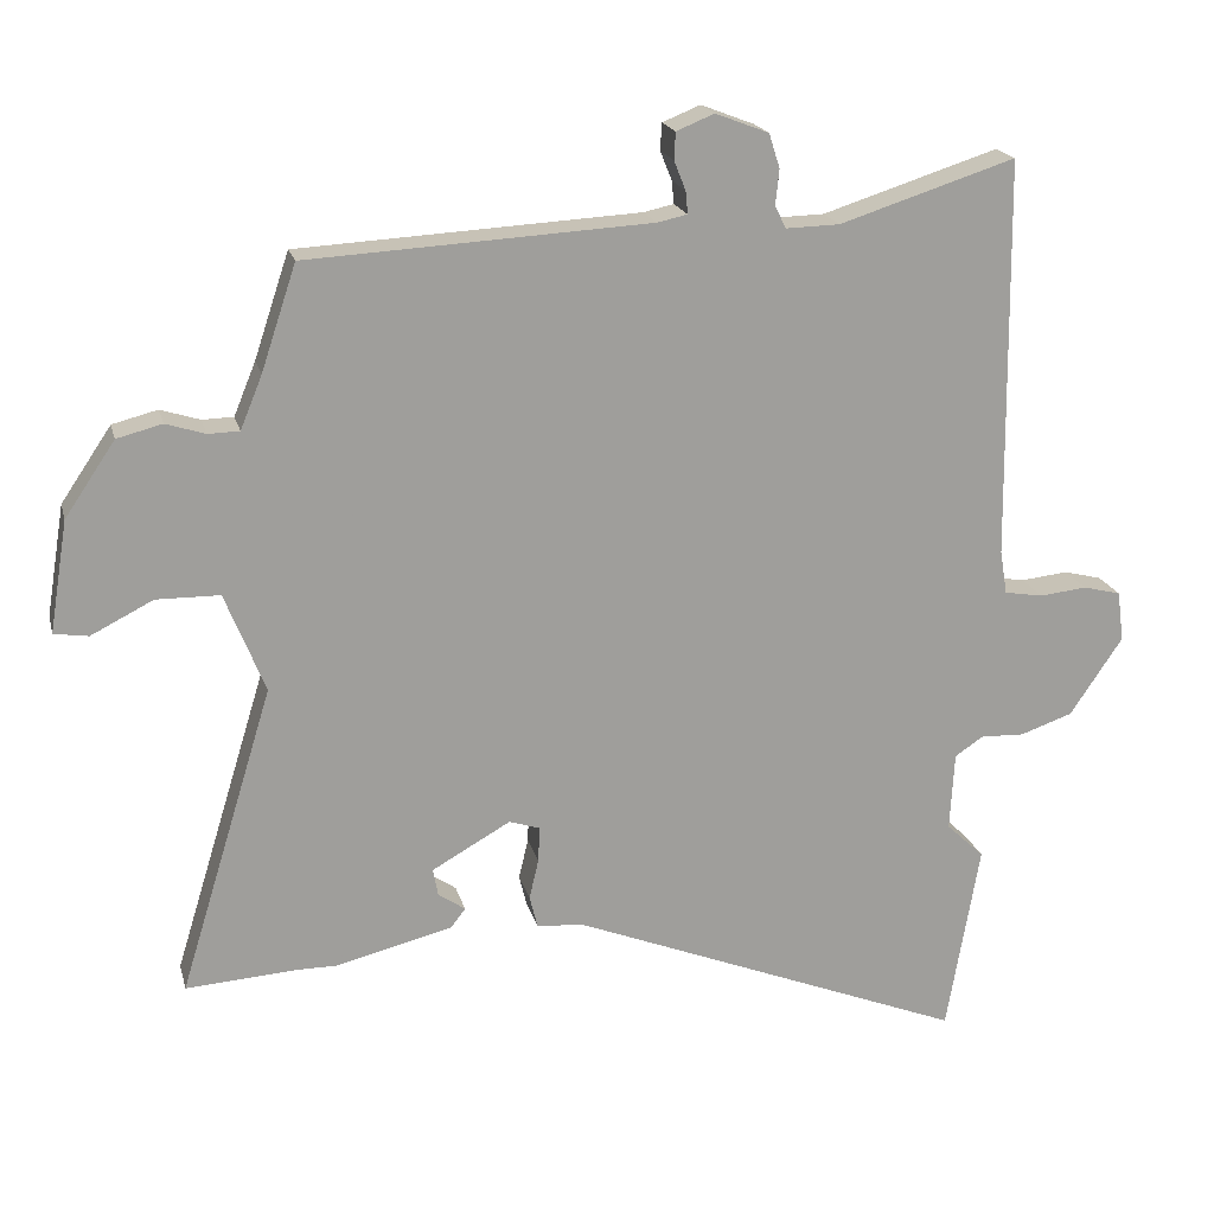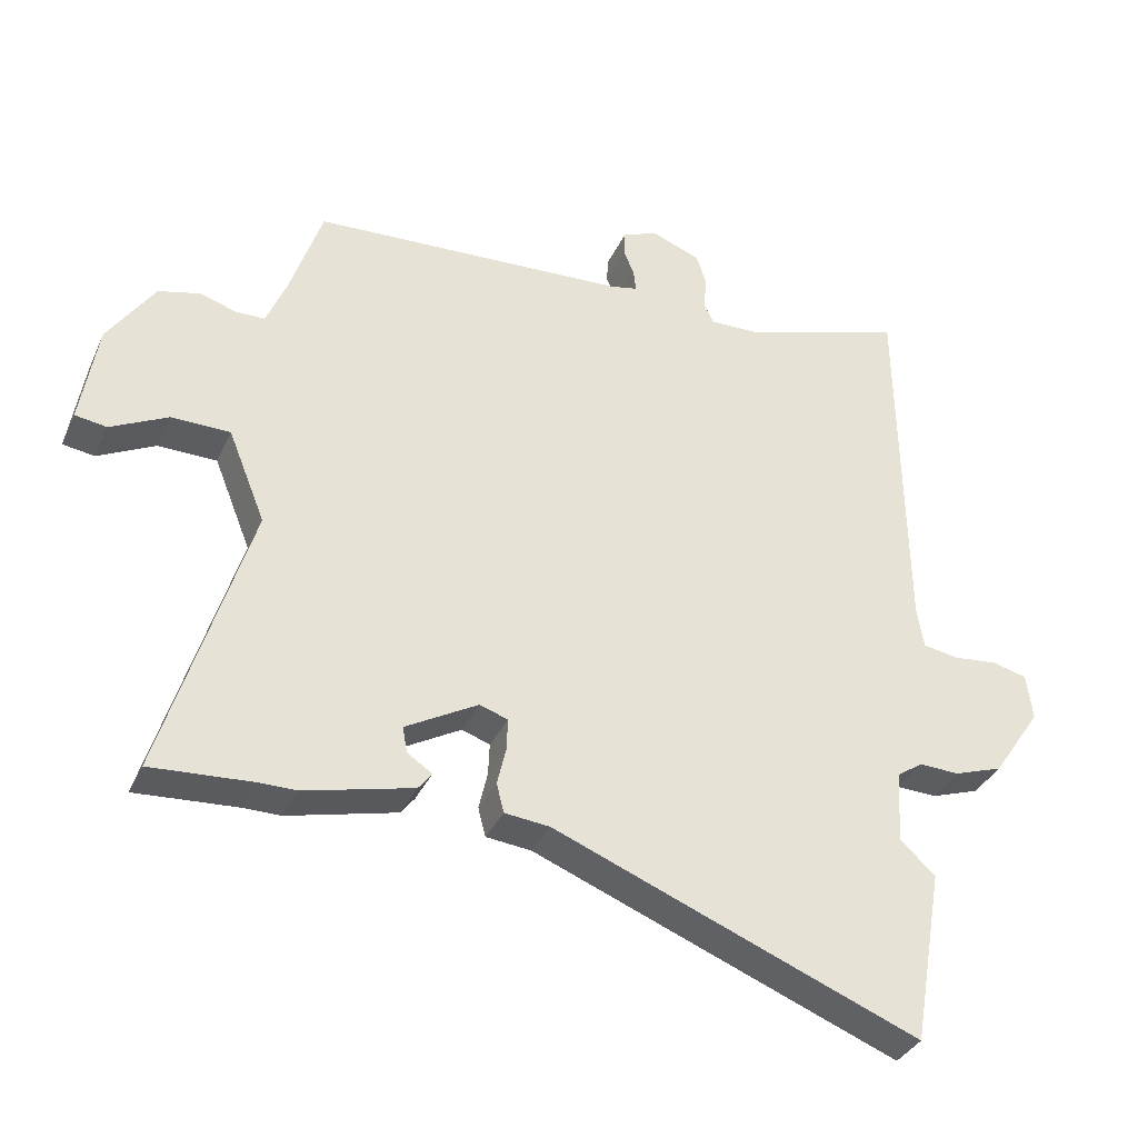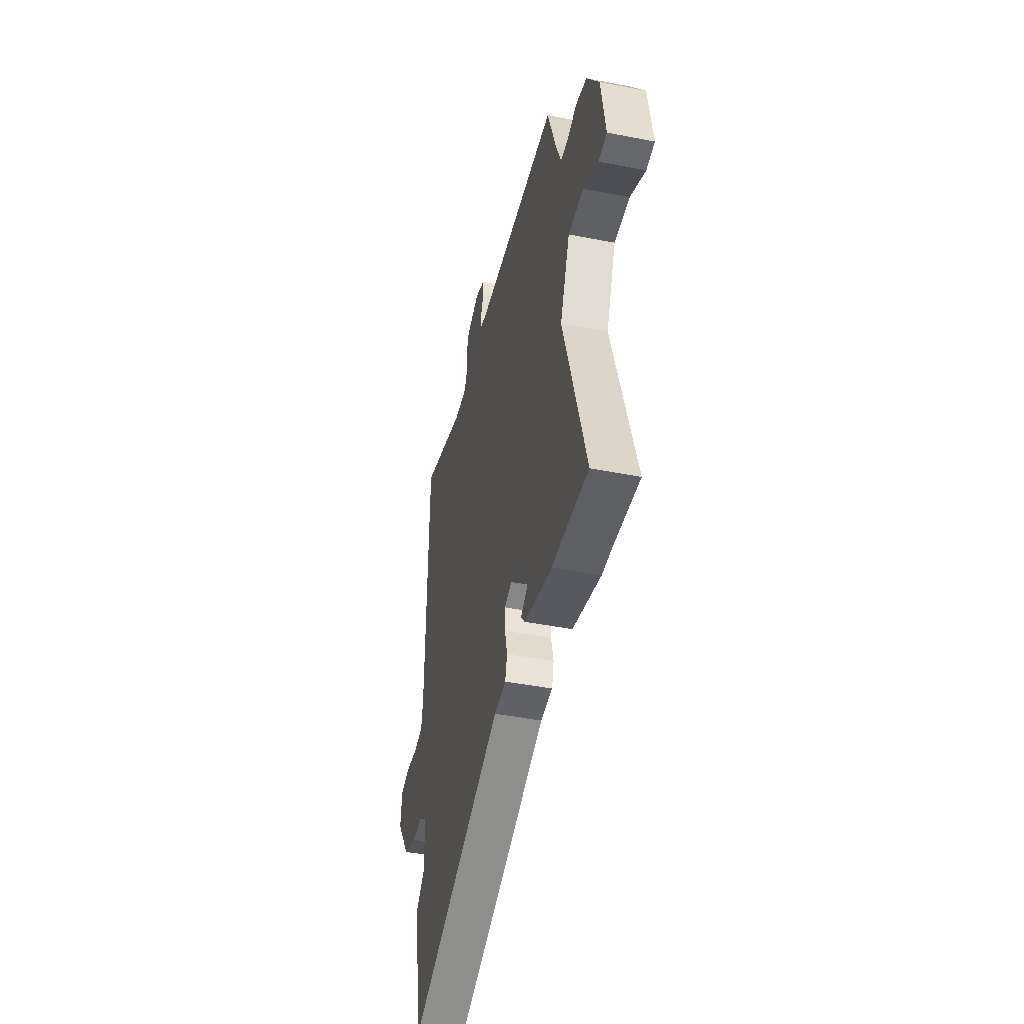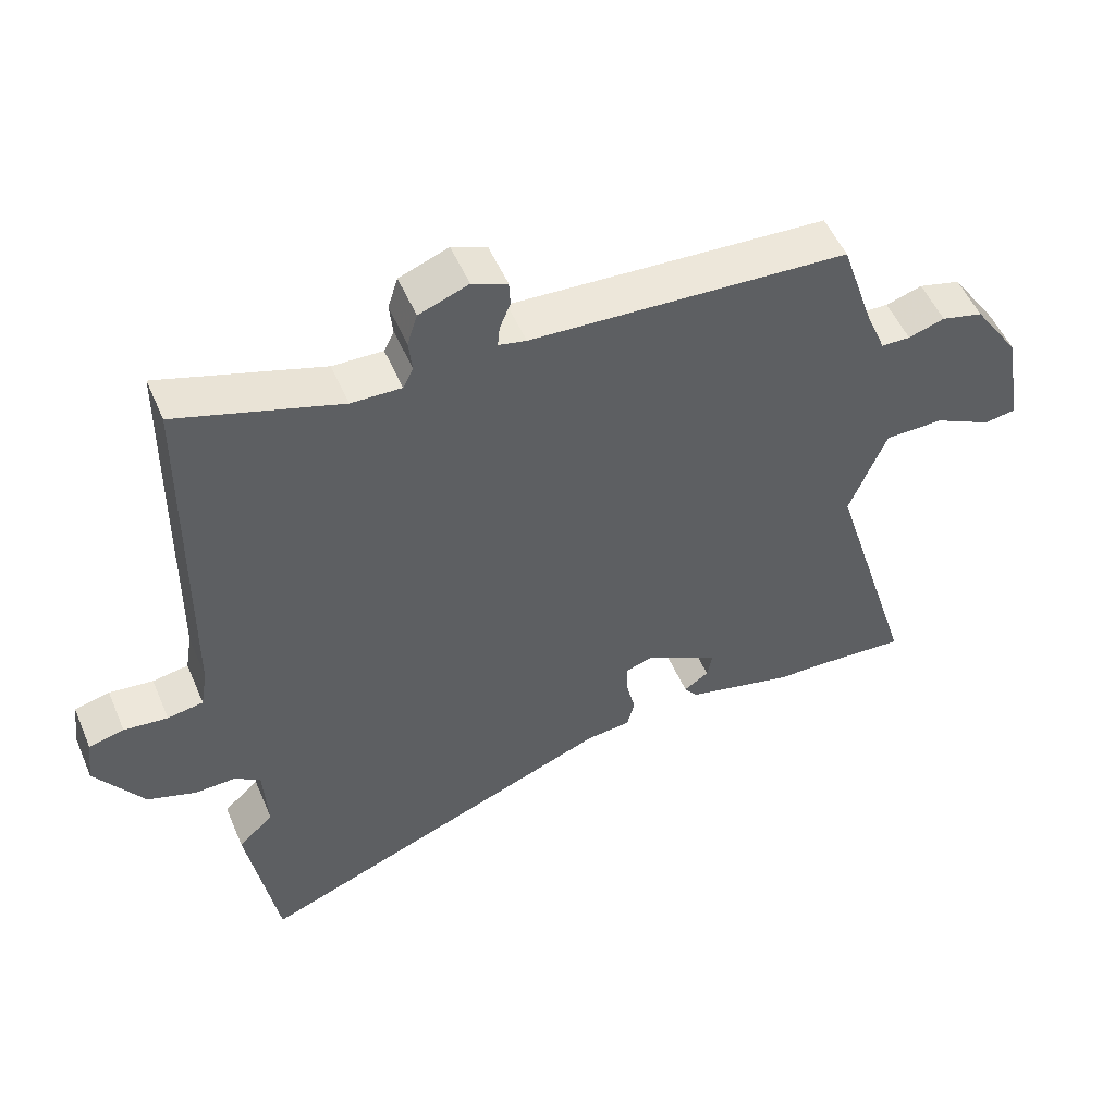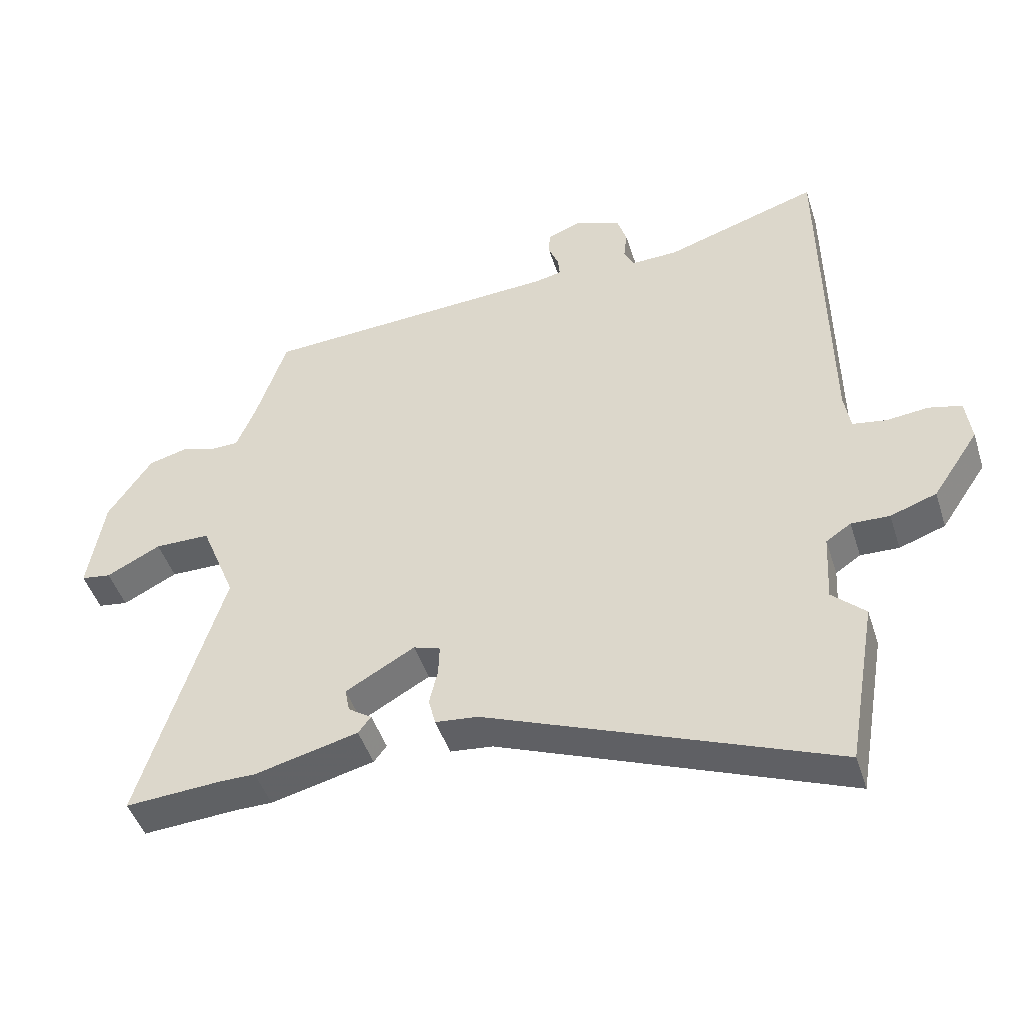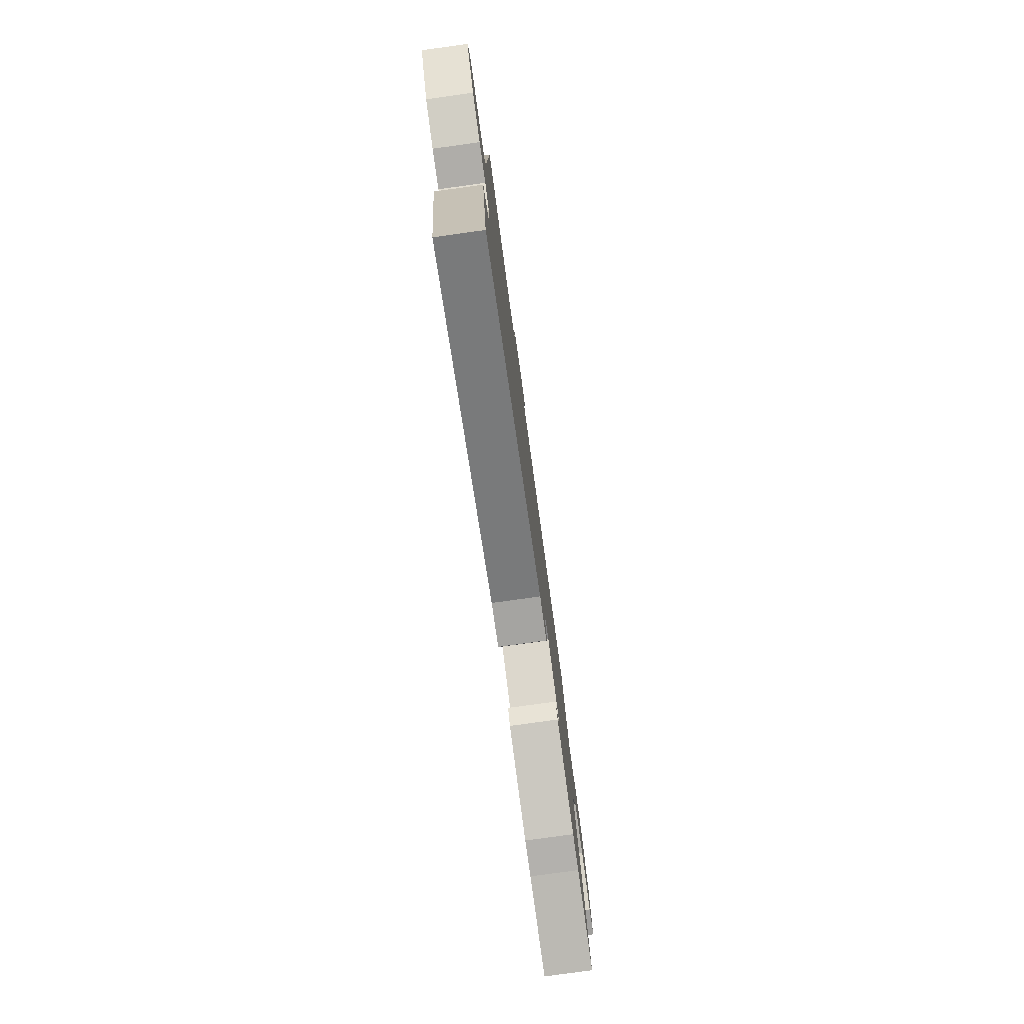
<metadata>
{"format":"obj","ext":"obj","renderer":"f3d","projection":"perspective","resolution":1024,"background":"white","views":[{"elev":19.2,"azim":-13.6,"up":"+Z"},{"elev":-35.2,"azim":-22.2,"up":"+Z"},{"elev":-43.8,"azim":-103.0,"up":"+Z"},{"elev":52.2,"azim":157.1,"up":"+Z"},{"elev":-46.1,"azim":17.4,"up":"+Z"},{"elev":-79.2,"azim":97.9,"up":"+Z"}]}
</metadata>
<code>
v -0.446 0.07 0.486
v 0.024 0.07 0.512
v 0.065 0.07 0.521
v 0.062 0.07 0.552
v 0.046 0.07 0.592
v 0.048 0.07 0.629
v 0.1 0.07 0.65
v 0.173 0.07 0.622
v 0.188 0.07 0.575
v 0.183 0.07 0.527
v 0.198 0.07 0.496
v 0.272 0.07 0.498
v 0.513 0.07 0.575
v 0.52 0.07 0.026
v 0.53 0.07 -0.034
v 0.583 0.07 -0.043
v 0.648 0.07 -0.036
v 0.7 0.07 -0.049
v 0.709 0.07 -0.118
v 0.637 0.07 -0.225
v 0.565 0.07 -0.25
v 0.505 0.07 -0.248
v 0.466 0.07 -0.274
v 0.46 0.07 -0.382
v 0.512 0.07 -0.431
v 0.467 0.07 -0.692
v -0.075 0.07 -0.477
v -0.142 0.07 -0.47
v -0.153 0.07 -0.427
v -0.14 0.07 -0.371
v -0.138 0.07 -0.323
v -0.18 0.07 -0.309
v -0.288 0.07 -0.37
v -0.281 0.07 -0.408
v -0.244 0.07 -0.433
v -0.264 0.07 -0.459
v -0.426 0.07 -0.499
v -0.481 0.07 -0.499
v -0.632 0.07 -0.509
v -0.503 0.07 -0.087
v -0.558 0.07 0.05
v -0.645 0.07 0.051
v -0.73 0.07 0.008
v -0.777 0.07 0.015
v -0.752 0.07 0.167
v -0.683 0.07 0.269
v -0.621 0.07 0.285
v -0.567 0.07 0.268
v -0.524 0.07 0.269
v -0.494 0.07 0.342
v -0.446 0 0.486
v 0.024 0 0.512
v 0.065 0 0.521
v 0.062 0 0.552
v 0.046 0 0.592
v 0.048 0 0.629
v 0.1 0 0.65
v 0.173 0 0.622
v 0.188 0 0.575
v 0.183 0 0.527
v 0.198 0 0.496
v 0.272 0 0.498
v 0.513 0 0.575
v 0.52 0 0.026
v 0.53 0 -0.034
v 0.583 0 -0.043
v 0.648 0 -0.036
v 0.7 0 -0.049
v 0.709 0 -0.118
v 0.637 0 -0.225
v 0.565 0 -0.25
v 0.505 0 -0.248
v 0.466 0 -0.274
v 0.46 0 -0.382
v 0.512 0 -0.431
v 0.467 0 -0.692
v -0.075 0 -0.477
v -0.142 0 -0.47
v -0.153 0 -0.427
v -0.14 0 -0.371
v -0.138 0 -0.323
v -0.18 0 -0.309
v -0.288 0 -0.37
v -0.281 0 -0.408
v -0.244 0 -0.433
v -0.264 0 -0.459
v -0.426 0 -0.499
v -0.481 0 -0.499
v -0.632 0 -0.509
v -0.503 0 -0.087
v -0.558 0 0.05
v -0.645 0 0.051
v -0.73 0 0.008
v -0.777 0 0.015
v -0.752 0 0.167
v -0.683 0 0.269
v -0.621 0 0.285
v -0.567 0 0.268
v -0.524 0 0.269
v -0.494 0 0.342
f 46 47 48
f 45 46 48
f 44 45 48
f 43 44 48
f 42 43 48
f 41 42 48 49
f 40 41 49 50
f 38 39 40
f 36 37 38
f 35 36 38
f 34 35 38
f 40 50 1
f 38 40 1
f 34 38 1
f 33 34 1
f 27 28 29 30
f 27 30 31
f 26 27 31
f 25 26 31
f 24 25 31
f 23 24 31 32
f 20 21 22
f 19 20 22
f 18 19 22
f 17 18 22
f 16 17 22
f 22 23 32
f 16 22 32
f 15 16 32
f 12 13 14
f 14 15 32
f 12 14 32
f 11 12 32
f 8 9 10
f 7 8 10
f 6 7 10
f 5 6 10
f 4 5 10
f 3 4 10 11
f 11 32 33
f 3 11 33
f 2 3 33
f 1 2 33
f 98 97 96
f 98 96 95
f 98 95 94
f 98 94 93
f 98 93 92
f 99 98 92 91
f 100 99 91 90
f 90 89 88
f 88 87 86
f 88 86 85
f 88 85 84
f 51 100 90
f 51 90 88
f 51 88 84
f 51 84 83
f 80 79 78 77
f 81 80 77
f 81 77 76
f 81 76 75
f 81 75 74
f 82 81 74 73
f 72 71 70
f 72 70 69
f 72 69 68
f 72 68 67
f 72 67 66
f 82 73 72
f 82 72 66
f 82 66 65
f 64 63 62
f 82 65 64
f 82 64 62
f 82 62 61
f 60 59 58
f 60 58 57
f 60 57 56
f 60 56 55
f 60 55 54
f 61 60 54 53
f 83 82 61
f 83 61 53
f 83 53 52
f 83 52 51
f 1 51 52 2
f 2 52 53 3
f 3 53 54 4
f 4 54 55 5
f 5 55 56 6
f 6 56 57 7
f 7 57 58 8
f 8 58 59 9
f 9 59 60 10
f 10 60 61 11
f 11 61 62 12
f 12 62 63 13
f 13 63 64 14
f 14 64 65 15
f 15 65 66 16
f 16 66 67 17
f 17 67 68 18
f 18 68 69 19
f 19 69 70 20
f 20 70 71 21
f 21 71 72 22
f 22 72 73 23
f 23 73 74 24
f 24 74 75 25
f 25 75 76 26
f 26 76 77 27
f 27 77 78 28
f 28 78 79 29
f 29 79 80 30
f 30 80 81 31
f 31 81 82 32
f 32 82 83 33
f 33 83 84 34
f 34 84 85 35
f 35 85 86 36
f 36 86 87 37
f 37 87 88 38
f 38 88 89 39
f 39 89 90 40
f 40 90 91 41
f 41 91 92 42
f 42 92 93 43
f 43 93 94 44
f 44 94 95 45
f 45 95 96 46
f 46 96 97 47
f 47 97 98 48
f 48 98 99 49
f 49 99 100 50
f 50 100 51 1

</code>
